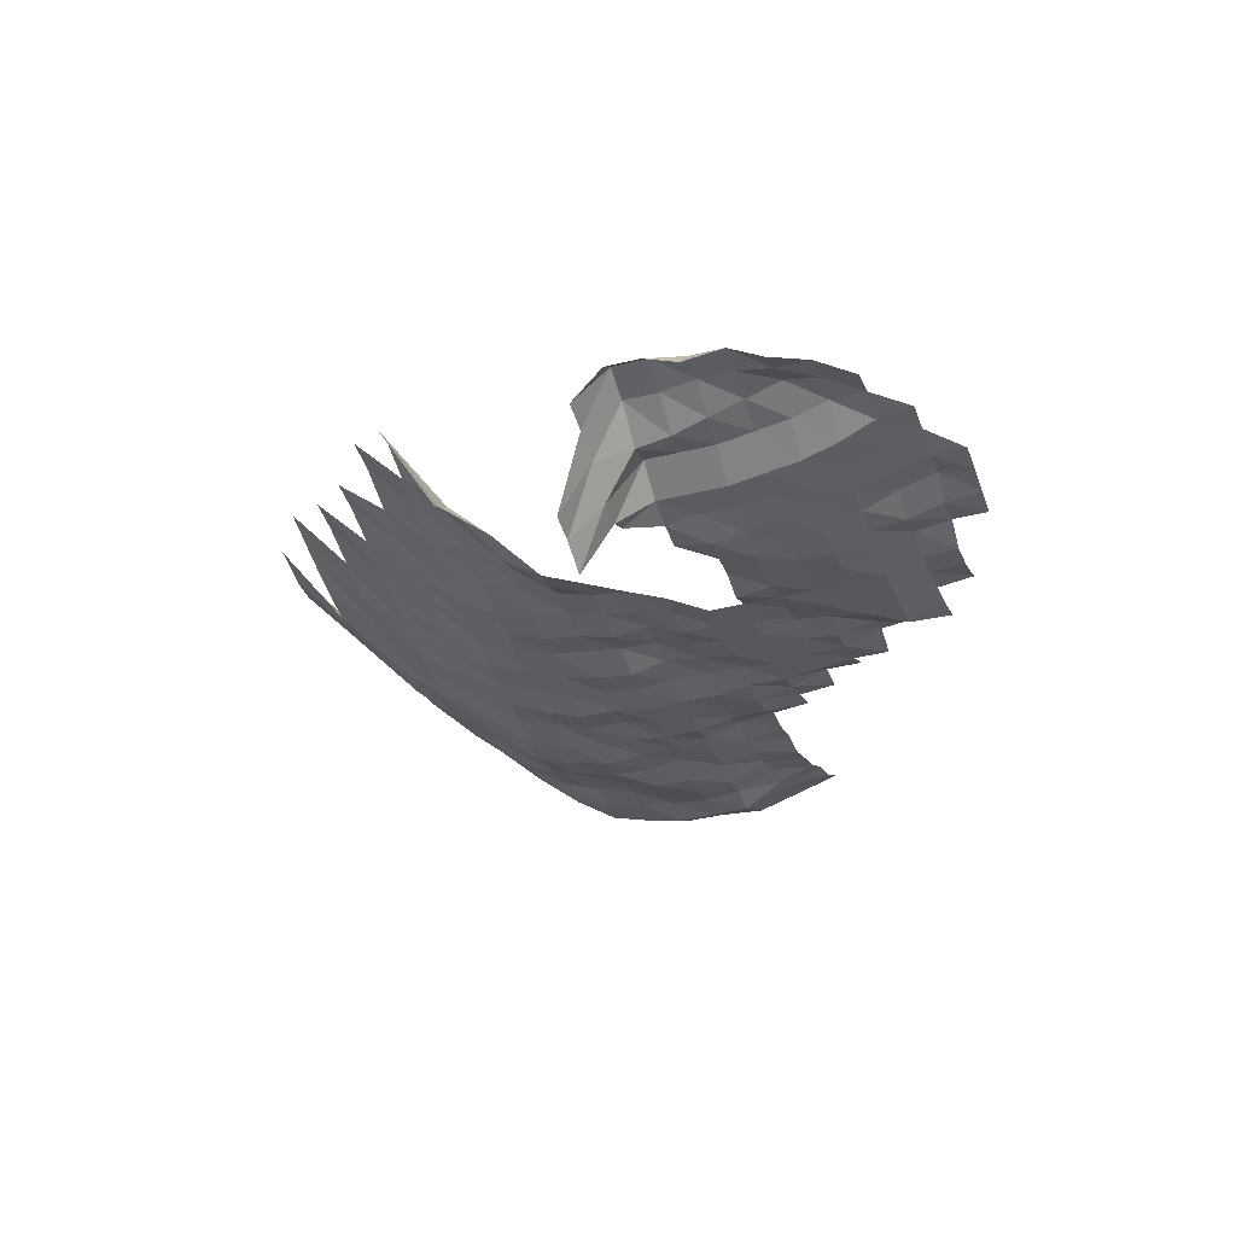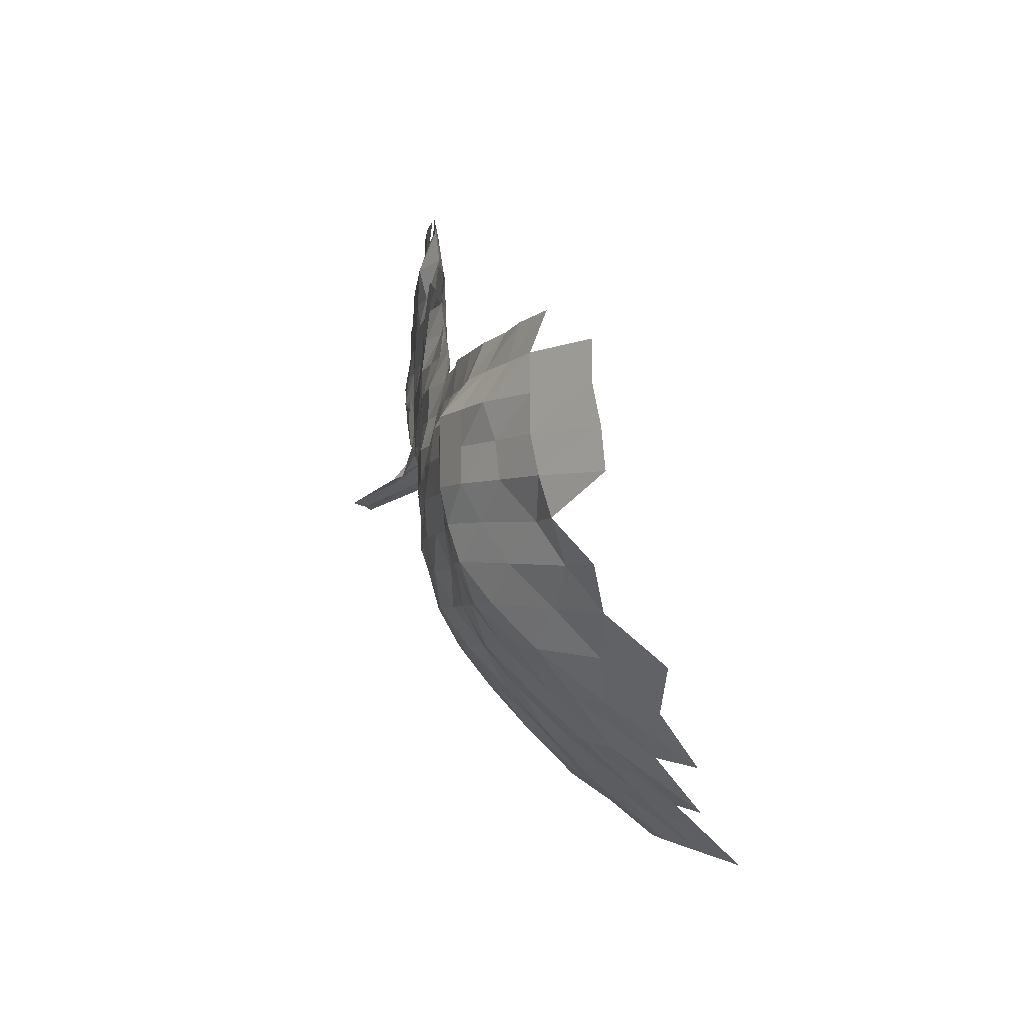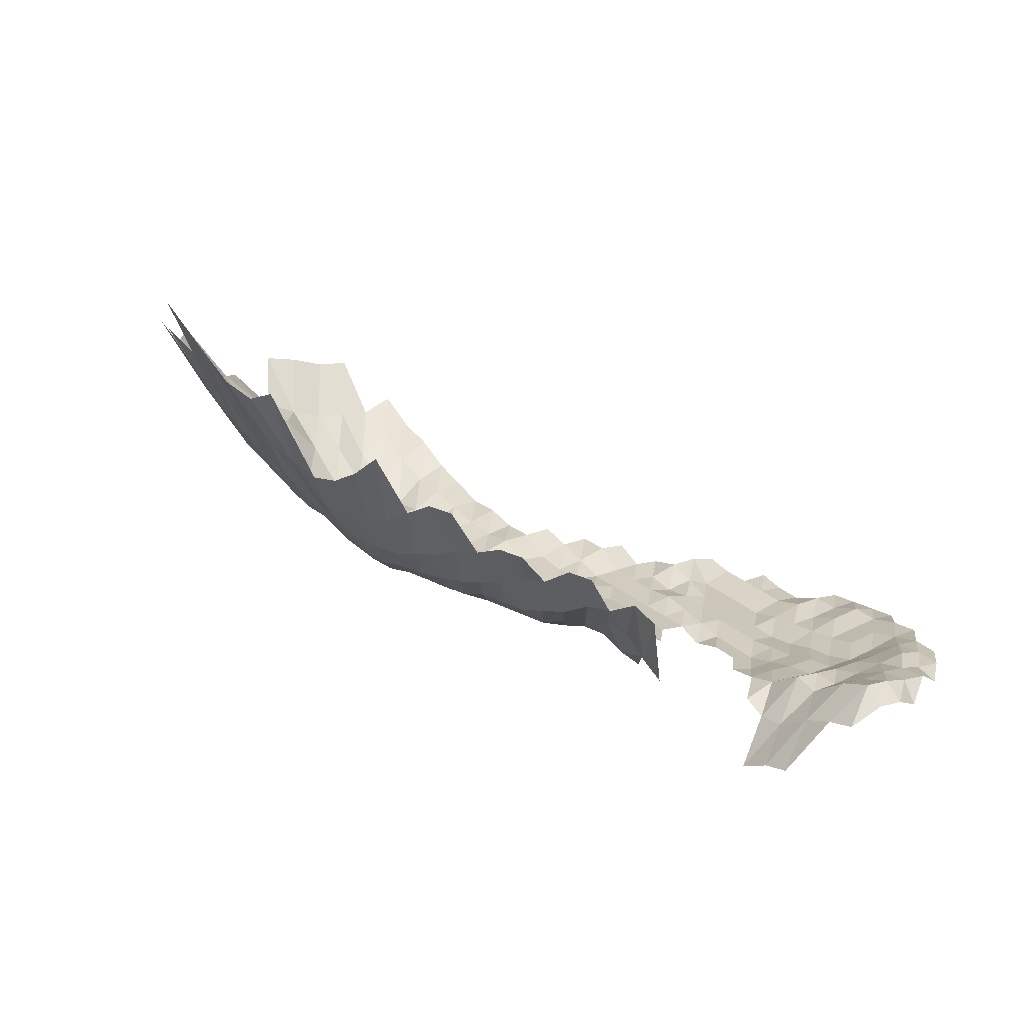
<metadata>
{"format":"obj","ext":"obj","renderer":"f3d","projection":"perspective","resolution":1024,"background":"white","views":[{"elev":-42.7,"azim":106.1,"up":"+Z"},{"elev":-7.8,"azim":-81.1,"up":"+Y"},{"elev":8.2,"azim":49.6,"up":"+Z"}]}
</metadata>
<code>
g
v -0.05468 -0.02695 0.353
v -0.05452 -0.01669 0.352
v -0.05421 -0.00647 0.35
v -0.05421 0.003655 0.35
v -0.04396 -0.04684 0.349
v -0.0427 -0.03569 0.339
v -0.04233 -0.02565 0.336
v -0.04207 -0.01584 0.334
v -0.04207 -0.006175 0.334
v -0.04207 0.003488 0.334
v -0.04258 0.01331 0.338
v -0.03542 -0.07011 0.365
v -0.03396 -0.0571 0.35
v -0.03309 -0.04577 0.341
v -0.03241 -0.03516 0.334
v -0.03154 -0.02481 0.325
v -0.03144 -0.01536 0.324
v -0.03115 -0.005934 0.321
v -0.03173 0.003415 0.327
v -0.03202 0.01299 0.33
v -0.02465 -0.08 0.362
v -0.0237 -0.06684 0.348
v -0.02295 -0.05498 0.337
v -0.0222 -0.04375 0.326
v -0.02173 -0.03358 0.319
v -0.02139 -0.02397 0.314
v -0.02139 -0.01489 0.314
v -0.02139 -0.005805 0.314
v -0.02179 0.003342 0.32
v -0.02213 0.0128 0.325
v -0.0145 -0.09248 0.37
v -0.01363 -0.07691 0.348
v -0.01297 -0.06358 0.331
v -0.01254 -0.05221 0.32
v -0.01222 -0.04187 0.312
v -0.01211 -0.03253 0.309
v -0.01203 -0.02344 0.307
v -0.01203 -0.01456 0.307
v -0.01203 -0.005675 0.307
v -0.0123 0.003279 0.314
v -0.01246 0.01252 0.318
v -0.003679 -0.08972 0.359
v -0.003474 -0.07492 0.339
v -0.00333 -0.06242 0.325
v -0.003218 -0.05123 0.314
v -0.003166 -0.04147 0.309
v -0.003146 -0.03232 0.307
v -0.003136 -0.02336 0.306
v -0.003125 -0.01446 0.305
v -0.003136 -0.005657 0.306
v -0.003187 0.003248 0.311
v -0.003207 0.01232 0.313
v 0.006894 -0.1029 0.369
v 0.006483 -0.08673 0.347
v 0.006203 -0.07337 0.332
v 0.005979 -0.06146 0.32
v 0.005829 -0.0509 0.312
v 0.005755 -0.04134 0.308
v 0.005698 -0.03211 0.305
v 0.005642 -0.02306 0.302
v 0.005624 -0.01427 0.301
v 0.005642 -0.005583 0.302
v 0.005736 0.003206 0.307
v 0.005755 0.01213 0.308
v 0.01724 -0.1009 0.362
v 0.01614 -0.08473 0.339
v 0.01547 -0.07182 0.325
v 0.01495 -0.06031 0.314
v 0.01466 -0.05025 0.308
v 0.01452 -0.04093 0.305
v 0.01433 -0.03169 0.301
v 0.01419 -0.02275 0.298
v 0.01419 -0.01413 0.298
v 0.01433 -0.005564 0.301
v 0.01443 0.003165 0.303
v 0.01457 0.01205 0.306
v 0.02886 -0.116 0.377
v 0.02694 -0.09816 0.352
v 0.02557 -0.08348 0.334
v 0.02457 -0.07094 0.321
v 0.02388 -0.05993 0.312
v 0.02327 -0.04959 0.304
v 0.02289 -0.04013 0.299
v 0.02273 -0.03127 0.297
v 0.02273 -0.02268 0.297
v 0.02281 -0.01413 0.298
v 0.02281 -0.005509 0.298
v 0.02296 0.003133 0.3
v 0.02312 0.01189 0.302
v 0.0386 -0.1127 0.366
v 0.03639 -0.09621 0.345
v 0.03449 -0.08173 0.327
v 0.03333 -0.06984 0.316
v 0.03227 -0.05877 0.306
v 0.03154 -0.04878 0.299
v 0.03122 -0.03973 0.296
v 0.03101 -0.03095 0.294
v 0.03112 -0.02252 0.295
v 0.03112 -0.01399 0.295
v 0.03122 -0.005472 0.296
v 0.03154 0.003123 0.299
v 0.03164 0.01181 0.3
v 0.03175 0.02056 0.301
v 0.04785 -0.1096 0.356
v 0.04543 -0.09426 0.338
v 0.04368 -0.08123 0.325
v 0.04194 -0.06895 0.312
v 0.04072 -0.0582 0.303
v 0.03992 -0.04845 0.297
v 0.03965 -0.03959 0.295
v 0.03952 -0.03095 0.294
v 0.03938 -0.02237 0.293
v 0.03925 -0.01385 0.292
v 0.03925 -0.005398 0.292
v 0.03952 0.003071 0.294
v 0.03952 0.01158 0.294
v 0.03992 0.02029 0.297
v 0.04005 0.02898 0.298
v 0.05749 -0.1083 0.352
v 0.05455 -0.09314 0.334
v 0.0521 -0.07973 0.319
v 0.05047 -0.06829 0.309
v 0.04916 -0.05781 0.301
v 0.04851 -0.04845 0.297
v 0.04818 -0.03959 0.295
v 0.04769 -0.03074 0.292
v 0.04769 -0.02229 0.292
v 0.04737 -0.01375 0.29
v 0.04737 -0.005361 0.29
v 0.04753 0.003039 0.291
v 0.04753 0.01146 0.291
v 0.04786 0.02001 0.293
v 0.04835 0.02878 0.296
v 0.04835 0.03735 0.296
v 0.06806 -0.109 0.354
v 0.06345 -0.09202 0.33
v 0.06133 -0.07973 0.319
v 0.05922 -0.06807 0.308
v 0.05787 -0.05781 0.301
v 0.05691 -0.04829 0.296
v 0.05614 -0.03919 0.292
v 0.05557 -0.03043 0.289
v 0.05557 -0.02207 0.289
v 0.05537 -0.01366 0.288
v 0.05537 -0.005324 0.288
v 0.05537 0.003008 0.288
v 0.05557 0.01138 0.289
v 0.05557 0.01974 0.289
v 0.05576 0.0282 0.29
v 0.05595 0.03671 0.291
v 0.05595 0.04513 0.291
v 0.073 -0.09202 0.33
v 0.07056 -0.07973 0.319
v 0.06791 -0.06785 0.307
v 0.06636 -0.05762 0.3
v 0.06525 -0.04813 0.295
v 0.06459 -0.03919 0.292
v 0.06393 -0.03043 0.289
v 0.0637 -0.02199 0.288
v 0.06348 -0.01361 0.287
v 0.0637 -0.005324 0.288
v 0.0637 0.003008 0.288
v 0.0637 0.01134 0.288
v 0.06348 0.0196 0.287
v 0.0637 0.028 0.288
v 0.0637 0.03634 0.288
v 0.06437 0.04513 0.291
v 0.06459 0.05374 0.292
v 0.06437 0.06197 0.291
v 0.08329 -0.09286 0.333
v 0.07979 -0.07973 0.319
v 0.07704 -0.06807 0.308
v 0.07504 -0.05762 0.3
v 0.07354 -0.04796 0.294
v 0.07279 -0.03905 0.291
v 0.07204 -0.03032 0.288
v 0.07154 -0.02184 0.286
v 0.07129 -0.01351 0.285
v 0.07179 -0.005306 0.287
v 0.07154 0.002987 0.286
v 0.07129 0.01122 0.285
v 0.07129 0.01947 0.285
v 0.07154 0.02781 0.286
v 0.07129 0.03596 0.285
v 0.07179 0.04451 0.287
v 0.07129 0.05245 0.285
v 0.07204 0.06133 0.288
v 0.09432 -0.09426 0.338
v 0.08986 -0.08048 0.322
v 0.08623 -0.06829 0.309
v 0.08372 -0.05762 0.3
v 0.08232 -0.04813 0.295
v 0.08093 -0.03892 0.29
v 0.08037 -0.03032 0.288
v 0.08009 -0.02191 0.287
v 0.07981 -0.01356 0.286
v 0.07981 -0.005287 0.286
v 0.07925 0.002966 0.284
v 0.07897 0.01114 0.283
v 0.07897 0.01933 0.283
v 0.07953 0.02771 0.285
v 0.07925 0.03583 0.284
v 0.07897 0.04389 0.283
v 0.07897 0.05208 0.283
v 0.07981 0.06091 0.286
v 0.08009 0.06942 0.287
v 0.1001 -0.08123 0.325
v 0.09578 -0.06873 0.311
v 0.0927 -0.05781 0.301
v 0.09055 -0.04796 0.294
v 0.08901 -0.03879 0.289
v 0.08808 -0.03011 0.286
v 0.08778 -0.02176 0.285
v 0.08716 -0.01342 0.283
v 0.08747 -0.00525 0.284
v 0.08654 0.002935 0.281
v 0.08654 0.01106 0.281
v 0.08654 0.01919 0.281
v 0.08685 0.02742 0.282
v 0.08654 0.03545 0.281
v 0.08654 0.04358 0.281
v 0.08654 0.05171 0.281
v 0.08747 0.06048 0.284
v 0.08747 0.0687 0.284
v 0.1092 -0.08098 0.324
v 0.1051 -0.06895 0.312
v 0.1017 -0.05801 0.302
v 0.09872 -0.0478 0.293
v 0.09703 -0.03865 0.288
v 0.09636 -0.03011 0.286
v 0.09602 -0.02176 0.285
v 0.09535 -0.01342 0.283
v 0.09501 -0.005213 0.282
v 0.09434 0.002924 0.28
v 0.094 0.01099 0.279
v 0.094 0.01906 0.279
v 0.094 0.02713 0.279
v 0.094 0.0352 0.279
v 0.094 0.04327 0.279
v 0.094 0.05134 0.279
v 0.09501 0.06005 0.282
v 0.09501 0.06821 0.282
v 0.1149 -0.06939 0.314
v 0.1112 -0.05839 0.304
v 0.1076 -0.04796 0.294
v 0.1061 -0.03892 0.29
v 0.105 -0.03021 0.287
v 0.1039 -0.02168 0.284
v 0.1032 -0.01337 0.282
v 0.1028 -0.005195 0.281
v 0.1017 0.002903 0.278
v 0.1006 0.01878 0.275
v 0.101 0.02684 0.276
v 0.1013 0.03495 0.277
v 0.1013 0.04296 0.277
v 0.1021 0.05134 0.279
v 0.1032 0.06005 0.282
v 0.1035 0.06846 0.283
v 0.1035 0.07664 0.283
v 0.1236 -0.06917 0.313
v 0.1204 -0.05858 0.305
v 0.1165 -0.04813 0.295
v 0.1153 -0.03919 0.292
v 0.1129 -0.03011 0.286
v 0.1105 -0.02138 0.28
v 0.1101 -0.01323 0.279
v 0.1086 0.01878 0.275
v 0.1082 0.02664 0.274
v 0.1086 0.0347 0.275
v 0.1086 0.04265 0.275
v 0.1097 0.05116 0.278
v 0.1101 0.05942 0.279
v 0.1109 0.06797 0.281
v 0.1113 0.07637 0.282
v 0.1309 -0.05935 0.309
v 0.1263 -0.04862 0.298
v 0.1237 -0.03919 0.292
v 0.1195 -0.02969 0.282
v 0.1174 -0.02115 0.277
v 0.1157 0.01865 0.273
v 0.1153 0.02645 0.272
v 0.1161 0.03457 0.274
v 0.1161 0.0425 0.274
v 0.1174 0.05098 0.277
v 0.1186 0.05963 0.28
v 0.1195 0.06821 0.282
v 0.1191 0.0761 0.281
v 0.1394 -0.05916 0.308
v 0.1349 -0.04862 0.298
v 0.1313 -0.03892 0.29
v 0.1276 -0.02969 0.282
v 0.1231 0.01071 0.272
v 0.1227 0.01851 0.271
v 0.1231 0.02645 0.272
v 0.1236 0.03444 0.273
v 0.124 0.0425 0.274
v 0.1249 0.05079 0.276
v 0.1258 0.0592 0.278
v 0.1267 0.06773 0.28
v 0.1267 0.07583 0.28
v 0.145 -0.04911 0.301
v 0.1368 -0.03812 0.284
v 0.1305 0.01067 0.271
v 0.131 0.01858 0.272
v 0.131 0.02645 0.272
v 0.1315 0.03444 0.273
v 0.1315 0.04234 0.273
v 0.1329 0.05079 0.276
v 0.1339 0.0592 0.278
v 0.1348 0.06773 0.28
v 0.1516 -0.04845 0.297
v 0.1424 -0.03744 0.279
v 0.1363 0.002789 0.267
v 0.1383 0.01067 0.271
v 0.1383 0.01851 0.271
v 0.1383 0.02635 0.271
v 0.1389 0.03432 0.272
v 0.1394 0.04234 0.273
v 0.1404 0.05061 0.275
v 0.1419 0.0592 0.278
v 0.1424 0.06749 0.279
v 0.1419 0.002747 0.263
v 0.1478 0.01079 0.274
v 0.1478 0.01872 0.274
v 0.1478 0.02664 0.274
v 0.1483 0.0347 0.275
v 0.1489 0.04281 0.276
v 0.15 0.05116 0.278
v 0.15 0.0592 0.278
v 0.1421 -0.004622 0.25
v 0.1489 0.002736 0.262
v 0.154 0.01067 0.271
v 0.1546 0.01858 0.272
v 0.1557 0.02664 0.274
v 0.1569 0.03482 0.276
v 0.158 0.04312 0.278
v 0.1574 0.05098 0.277
v 0.1569 0.05878 0.276
v 0.1505 -0.004659 0.252
v 0.1583 0.002768 0.265
v 0.1643 0.01083 0.275
v 0.1643 0.01878 0.275
v 0.1649 0.02684 0.276
v 0.1649 0.03482 0.276
v 0.1643 0.04265 0.275
v 0.1643 0.05061 0.275
v 0.1578 -0.004659 0.252
v 0.1666 0.002778 0.266
v 0.1728 0.01087 0.276
v 0.1728 0.01885 0.276
v 0.1722 0.02674 0.275
v 0.1722 0.0347 0.275
v 0.1703 0.04219 0.272
v 0.1743 0.002778 0.266
v 0.1775 0.01067 0.271
v 0.1775 0.01851 0.271
v 0.1762 0.02616 0.269
g curobj_export
f 6 7 1
f 1 7 2
f 7 8 2
f 2 8 3
f 8 9 3
f 3 9 4
f 9 10 4
f 13 14 5
f 5 14 6
f 14 15 6
f 6 15 7
f 15 16 7
f 7 16 8
f 16 17 8
f 8 17 9
f 17 18 9
f 9 18 10
f 18 19 10
f 10 19 11
f 19 20 11
f 21 22 12
f 12 22 13
f 22 23 13
f 13 23 14
f 23 24 14
f 14 24 15
f 24 25 15
f 15 25 16
f 25 26 16
f 16 26 17
f 26 27 17
f 17 27 18
f 27 28 18
f 18 28 19
f 28 29 19
f 19 29 20
f 29 30 20
f 31 32 21
f 21 32 22
f 32 33 22
f 22 33 23
f 33 34 23
f 23 34 24
f 34 35 24
f 24 35 25
f 35 36 25
f 25 36 26
f 36 37 26
f 26 37 27
f 37 38 27
f 27 38 28
f 38 39 28
f 28 39 29
f 39 40 29
f 29 40 30
f 40 41 30
f 31 42 32
f 42 43 32
f 32 43 33
f 43 44 33
f 33 44 34
f 44 45 34
f 34 45 35
f 45 46 35
f 35 46 36
f 46 47 36
f 36 47 37
f 47 48 37
f 37 48 38
f 48 49 38
f 38 49 39
f 49 50 39
f 39 50 40
f 50 51 40
f 40 51 41
f 51 52 41
f 53 54 42
f 42 54 43
f 54 55 43
f 43 55 44
f 55 56 44
f 44 56 45
f 56 57 45
f 45 57 46
f 57 58 46
f 46 58 47
f 58 59 47
f 47 59 48
f 59 60 48
f 48 60 49
f 60 61 49
f 49 61 50
f 61 62 50
f 50 62 51
f 62 63 51
f 51 63 52
f 63 64 52
f 53 65 54
f 65 66 54
f 54 66 55
f 66 67 55
f 55 67 56
f 67 68 56
f 56 68 57
f 68 69 57
f 57 69 58
f 69 70 58
f 58 70 59
f 70 71 59
f 59 71 60
f 71 72 60
f 60 72 61
f 72 73 61
f 61 73 62
f 73 74 62
f 62 74 63
f 74 75 63
f 63 75 64
f 75 76 64
f 77 78 65
f 65 78 66
f 78 79 66
f 66 79 67
f 79 80 67
f 67 80 68
f 80 81 68
f 68 81 69
f 81 82 69
f 69 82 70
f 82 83 70
f 70 83 71
f 83 84 71
f 71 84 72
f 84 85 72
f 72 85 73
f 85 86 73
f 73 86 74
f 86 87 74
f 74 87 75
f 87 88 75
f 75 88 76
f 88 89 76
f 77 90 78
f 90 91 78
f 78 91 79
f 91 92 79
f 79 92 80
f 92 93 80
f 80 93 81
f 93 94 81
f 81 94 82
f 94 95 82
f 82 95 83
f 95 96 83
f 83 96 84
f 96 97 84
f 84 97 85
f 97 98 85
f 85 98 86
f 98 99 86
f 86 99 87
f 99 100 87
f 87 100 88
f 100 101 88
f 88 101 89
f 101 102 89
f 90 104 91
f 104 105 91
f 91 105 92
f 105 106 92
f 92 106 93
f 106 107 93
f 93 107 94
f 107 108 94
f 94 108 95
f 108 109 95
f 95 109 96
f 109 110 96
f 96 110 97
f 110 111 97
f 97 111 98
f 111 112 98
f 98 112 99
f 112 113 99
f 99 113 100
f 113 114 100
f 100 114 101
f 114 115 101
f 101 115 102
f 115 116 102
f 102 116 103
f 116 117 103
f 104 119 105
f 119 120 105
f 105 120 106
f 120 121 106
f 106 121 107
f 121 122 107
f 107 122 108
f 122 123 108
f 108 123 109
f 123 124 109
f 109 124 110
f 124 125 110
f 110 125 111
f 125 126 111
f 111 126 112
f 126 127 112
f 112 127 113
f 127 128 113
f 113 128 114
f 128 129 114
f 114 129 115
f 129 130 115
f 115 130 116
f 130 131 116
f 116 131 117
f 131 132 117
f 117 132 118
f 132 133 118
f 119 135 120
f 135 136 120
f 120 136 121
f 136 137 121
f 121 137 122
f 137 138 122
f 122 138 123
f 138 139 123
f 123 139 124
f 139 140 124
f 124 140 125
f 140 141 125
f 125 141 126
f 141 142 126
f 126 142 127
f 142 143 127
f 127 143 128
f 143 144 128
f 128 144 129
f 144 145 129
f 129 145 130
f 145 146 130
f 130 146 131
f 146 147 131
f 131 147 132
f 147 148 132
f 132 148 133
f 148 149 133
f 133 149 134
f 149 150 134
f 136 152 137
f 152 153 137
f 137 153 138
f 153 154 138
f 138 154 139
f 154 155 139
f 139 155 140
f 155 156 140
f 140 156 141
f 156 157 141
f 141 157 142
f 157 158 142
f 142 158 143
f 158 159 143
f 143 159 144
f 159 160 144
f 144 160 145
f 160 161 145
f 145 161 146
f 161 162 146
f 146 162 147
f 162 163 147
f 147 163 148
f 163 164 148
f 148 164 149
f 164 165 149
f 149 165 150
f 165 166 150
f 150 166 151
f 166 167 151
f 152 170 153
f 170 171 153
f 153 171 154
f 171 172 154
f 154 172 155
f 172 173 155
f 155 173 156
f 173 174 156
f 156 174 157
f 174 175 157
f 157 175 158
f 175 176 158
f 158 176 159
f 176 177 159
f 159 177 160
f 177 178 160
f 160 178 161
f 178 179 161
f 161 179 162
f 179 180 162
f 162 180 163
f 180 181 163
f 163 181 164
f 181 182 164
f 164 182 165
f 182 183 165
f 165 183 166
f 183 184 166
f 166 184 167
f 184 185 167
f 167 185 168
f 185 186 168
f 168 186 169
f 186 187 169
f 170 188 171
f 188 189 171
f 171 189 172
f 189 190 172
f 172 190 173
f 190 191 173
f 173 191 174
f 191 192 174
f 174 192 175
f 192 193 175
f 175 193 176
f 193 194 176
f 176 194 177
f 194 195 177
f 177 195 178
f 195 196 178
f 178 196 179
f 196 197 179
f 179 197 180
f 197 198 180
f 180 198 181
f 198 199 181
f 181 199 182
f 199 200 182
f 182 200 183
f 200 201 183
f 183 201 184
f 201 202 184
f 184 202 185
f 202 203 185
f 185 203 186
f 203 204 186
f 186 204 187
f 204 205 187
f 189 207 190
f 207 208 190
f 190 208 191
f 208 209 191
f 191 209 192
f 209 210 192
f 192 210 193
f 210 211 193
f 193 211 194
f 211 212 194
f 194 212 195
f 212 213 195
f 195 213 196
f 213 214 196
f 196 214 197
f 214 215 197
f 197 215 198
f 215 216 198
f 198 216 199
f 216 217 199
f 199 217 200
f 217 218 200
f 200 218 201
f 218 219 201
f 201 219 202
f 219 220 202
f 202 220 203
f 220 221 203
f 203 221 204
f 221 222 204
f 204 222 205
f 222 223 205
f 205 223 206
f 223 224 206
f 207 225 208
f 225 226 208
f 208 226 209
f 226 227 209
f 209 227 210
f 227 228 210
f 210 228 211
f 228 229 211
f 211 229 212
f 229 230 212
f 212 230 213
f 230 231 213
f 213 231 214
f 231 232 214
f 214 232 215
f 232 233 215
f 215 233 216
f 233 234 216
f 216 234 217
f 234 235 217
f 217 235 218
f 235 236 218
f 218 236 219
f 236 237 219
f 219 237 220
f 237 238 220
f 220 238 221
f 238 239 221
f 221 239 222
f 239 240 222
f 222 240 223
f 240 241 223
f 223 241 224
f 241 242 224
f 226 243 227
f 243 244 227
f 227 244 228
f 244 245 228
f 228 245 229
f 245 246 229
f 229 246 230
f 246 247 230
f 230 247 231
f 247 248 231
f 231 248 232
f 248 249 232
f 232 249 233
f 249 250 233
f 233 250 234
f 250 251 234
f 234 251 235
f 236 252 237
f 252 253 237
f 237 253 238
f 253 254 238
f 238 254 239
f 254 255 239
f 239 255 240
f 255 256 240
f 240 256 241
f 256 257 241
f 241 257 242
f 257 258 242
f 243 260 244
f 260 261 244
f 244 261 245
f 261 262 245
f 245 262 246
f 262 263 246
f 246 263 247
f 263 264 247
f 247 264 248
f 264 265 248
f 248 265 249
f 265 266 249
f 249 266 250
f 252 267 253
f 267 268 253
f 253 268 254
f 268 269 254
f 254 269 255
f 269 270 255
f 255 270 256
f 270 271 256
f 256 271 257
f 271 272 257
f 257 272 258
f 272 273 258
f 258 273 259
f 273 274 259
f 261 275 262
f 275 276 262
f 262 276 263
f 276 277 263
f 263 277 264
f 277 278 264
f 264 278 265
f 278 279 265
f 265 279 266
f 267 280 268
f 280 281 268
f 268 281 269
f 281 282 269
f 269 282 270
f 282 283 270
f 270 283 271
f 283 284 271
f 271 284 272
f 284 285 272
f 272 285 273
f 285 286 273
f 273 286 274
f 286 287 274
f 275 288 276
f 288 289 276
f 276 289 277
f 289 290 277
f 277 290 278
f 290 291 278
f 278 291 279
f 292 293 280
f 280 293 281
f 293 294 281
f 281 294 282
f 294 295 282
f 282 295 283
f 295 296 283
f 283 296 284
f 296 297 284
f 284 297 285
f 297 298 285
f 285 298 286
f 298 299 286
f 286 299 287
f 299 300 287
f 289 301 290
f 301 302 290
f 290 302 291
f 292 303 293
f 303 304 293
f 293 304 294
f 304 305 294
f 294 305 295
f 305 306 295
f 295 306 296
f 306 307 296
f 296 307 297
f 307 308 297
f 297 308 298
f 308 309 298
f 298 309 299
f 309 310 299
f 299 310 300
f 301 311 302
f 311 312 302
f 313 314 303
f 303 314 304
f 314 315 304
f 304 315 305
f 315 316 305
f 305 316 306
f 316 317 306
f 306 317 307
f 317 318 307
f 307 318 308
f 318 319 308
f 308 319 309
f 319 320 309
f 309 320 310
f 320 321 310
f 313 322 314
f 322 323 314
f 314 323 315
f 323 324 315
f 315 324 316
f 324 325 316
f 316 325 317
f 325 326 317
f 317 326 318
f 326 327 318
f 318 327 319
f 327 328 319
f 319 328 320
f 328 329 320
f 320 329 321
f 330 331 322
f 322 331 323
f 331 332 323
f 323 332 324
f 332 333 324
f 324 333 325
f 333 334 325
f 325 334 326
f 334 335 326
f 326 335 327
f 335 336 327
f 327 336 328
f 336 337 328
f 328 337 329
f 337 338 329
f 330 339 331
f 339 340 331
f 331 340 332
f 340 341 332
f 332 341 333
f 341 342 333
f 333 342 334
f 342 343 334
f 334 343 335
f 343 344 335
f 335 344 336
f 344 345 336
f 336 345 337
f 345 346 337
f 337 346 338
f 339 347 340
f 347 348 340
f 340 348 341
f 348 349 341
f 341 349 342
f 349 350 342
f 342 350 343
f 350 351 343
f 343 351 344
f 351 352 344
f 344 352 345
f 352 353 345
f 345 353 346
f 348 354 349
f 354 355 349
f 349 355 350
f 355 356 350
f 350 356 351
f 356 357 351
f 351 357 352

</code>
